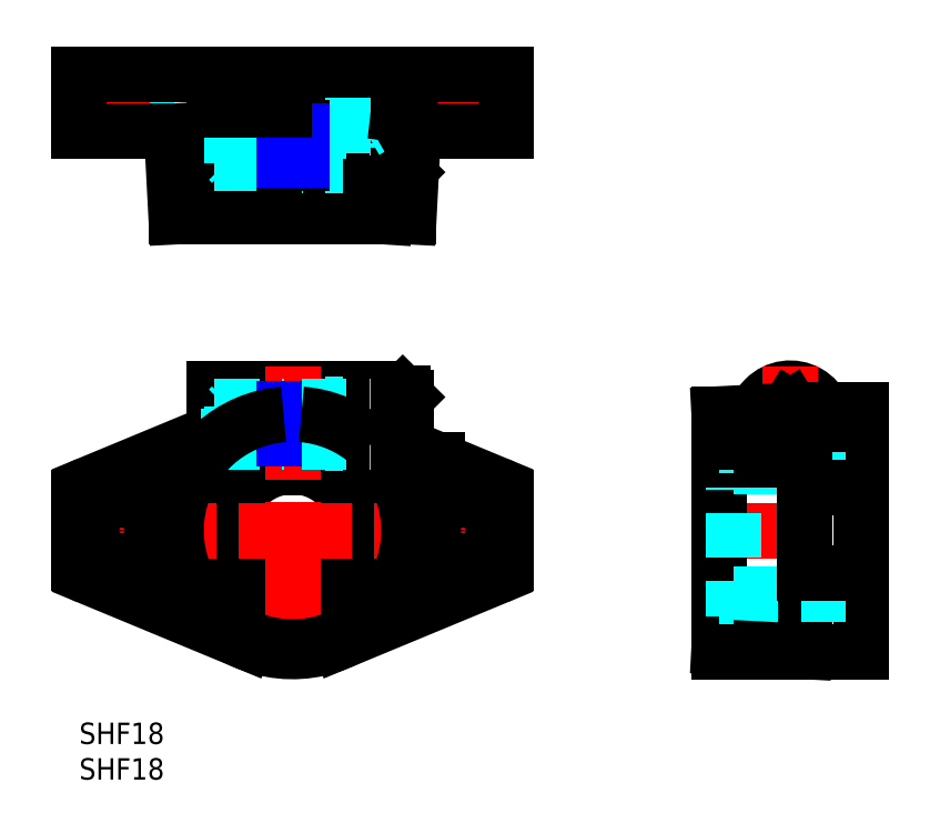
<metadata>
{"format":"dxf","ext":"dxf","renderer":"ezdxf+matplotlib","layout":"modelspace","background":"white","min_lineweight":24,"dpi":150}
</metadata>
<code>
0
SECTION
2
ENTITIES
0
INSERT
8
MSM_CONTINUOUS
2
*U14
10
0
20
0
30
0
0
INSERT
8
MSM_CONTINUOUS
2
*U15
10
0
20
0
30
0
0
ARC
8
MSM_CONTINUOUS
10
30
20
27
30
0
40
9
50
97.98
51
82.02
0
ARC
8
MSM_CONTINUOUS
10
30
20
27
30
0
40
17
50
94.21
51
36.03
0
ARC
8
MSM_CONTINUOUS
10
30
20
27
30
0
40
12
50
95.98
51
84.02
0
LINE
8
MSM_CONTINUOUS
10
31.25
20
39.5
30
0
11
28.75
21
39.5
31
0
0
LINE
8
MSM_CONTINUOUS
10
31.25
20
44.5
30
0
11
28.75
21
44.5
31
0
0
LINE
8
MSM_CENTER
10
49
20
42
30
0
11
16
21
42
31
0
0
LINE
8
MSM_CENTER
10
-3
20
27
30
0
11
63
21
27
31
0
0
LINE
8
MSM_CONTINUOUS
10
3.5e-15
20
31.64
30
0
11
3.5e-15
21
22.36
31
0
0
LINE
8
MSM_CENTER
10
6
20
33.5
30
0
11
6
21
20.5
31
0
0
LINE
8
MSM_CONTINUOUS
10
1.235
20
20.51
30
0
11
23.49
21
11.29
31
0
0
ARC
8
MSM_CONTINUOUS
10
2
20
22.36
30
0
40
2
50
180
51
247.5
0
LINE
8
MSM_CONTINUOUS
10
1.235
20
33.49
30
0
11
23.49
21
42.7
31
0
0
CIRCLE
8
MSM_CONTINUOUS
10
6
20
27
30
0
40
3.5
0
ARC
8
MSM_CONTINUOUS
10
2
20
31.64
30
0
40
2
50
112.5
51
180
0
LINE
8
MSM_CONTINUOUS
10
28.75
20
47
30
0
11
28.75
21
35.91
31
0
0
LINE
8
MSM_CONTINUOUS
10
19
20
47
30
0
11
28.75
21
47
31
0
0
LINE
8
MSM_CONTINUOUS
10
19
20
47
30
0
11
19
21
40.84
31
0
0
LINE
8
MSM_CONTINUOUS
10
60
20
31.64
30
0
11
60
21
22.36
31
0
0
LINE
8
MSM_CENTER
10
54
20
33.5
30
0
11
54
21
20.5
31
0
0
LINE
8
MSM_CONTINUOUS
10
58.77
20
20.51
30
0
11
36.51
21
11.29
31
0
0
ARC
8
MSM_CONTINUOUS
10
58
20
22.36
30
0
40
2
50
292.5
51
0
0
LINE
8
MSM_CONTINUOUS
10
58.77
20
33.49
30
0
11
46
21
38.77
31
0
0
CIRCLE
8
MSM_CONTINUOUS
10
54
20
27
30
0
40
3.5
0
LINE
8
MSM_CONTINUOUS
10
41
20
47
30
0
11
41
21
37
31
0
0
LINE
8
MSM_CONTINUOUS
10
31.25
20
47
30
0
11
31.25
21
35.91
31
0
0
LINE
8
MSM_CONTINUOUS
10
50.28
20
37
30
0
11
41
21
37
31
0
0
LINE
8
MSM_CONTINUOUS
10
31.25
20
47
30
0
11
41
21
47
31
0
0
ARC
8
MSM_CONTINUOUS
10
30
20
27
30
0
40
17
50
49.67
51
85.69
0
LINE
8
MSM_DASHED
10
41
20
44.75
30
0
11
31.25
21
44.75
31
0
0
LINE
8
MSM_DASHED
10
41
20
39.25
30
0
11
31.25
21
39.25
31
0
0
ARC
8
MSM_CONTINUOUS
10
58
20
31.64
30
0
40
2
50
0
51
67.5
0
LINE
8
MSM_CENTER
10
87
20
27
30
0
11
113
21
27
31
0
0
LINE
8
MSM_CONTINUOUS
10
90
20
43.37
30
0
11
90
21
10.63
31
0
0
LINE
8
MSM_CONTINUOUS
10
110
20
44
30
0
11
110
21
10
31
0
0
LINE
8
MSM_CONTINUOUS
10
102
20
36.9
30
0
11
102
21
10
31
0
0
LINE
8
MSM_DASHED
10
92
20
39
30
0
11
92
21
15
31
0
0
LINE
8
MSM_DASHED
10
92
20
18
30
0
11
110
21
18
31
0
0
LINE
8
MSM_CONTINUOUS
10
102
20
10
30
0
11
90
21
10.63
31
0
0
LINE
8
MSM_DASHED
10
90
20
15
30
0
11
92
21
15
31
0
0
LINE
8
MSM_CONTINUOUS
10
102
20
21.03
30
0
11
110
21
21.03
31
0
0
CIRCLE
8
MSM_CONTINUOUS
10
100
20
42
30
0
40
4.25
0
CIRCLE
8
MSM_CONTINUOUS
10
100
20
42
30
0
40
3.557
0
ARC
8
MSM_CONTINUOUS
10
100
20
42
30
0
40
5
50
270
51
210.6
0
LINE
8
MSM_CENTER
10
100
20
50
30
0
11
100
21
35
31
0
0
LINE
8
MSM_DASHED
10
92
20
36
30
0
11
110
21
36
31
0
0
LINE
8
MSM_CONTINUOUS
10
90
20
37
30
0
11
100
21
37
31
0
0
LINE
8
MSM_DASHED
10
90
20
39
30
0
11
92
21
39
31
0
0
LINE
8
MSM_CONTINUOUS
10
102
20
32.97
30
0
11
110
21
32.97
31
0
0
LINE
8
MSM_CONTINUOUS
10
100
20
39.69
30
0
11
102
21
40.85
31
0
0
LINE
8
MSM_CONTINUOUS
10
100
20
44.35
30
0
11
102
21
43.15
31
0
0
LINE
8
MSM_CENTER
10
92
20
42
30
0
11
108
21
42
31
0
0
LINE
8
MSM_CONTINUOUS
10
95.28
20
43.65
30
0
11
90
21
43.37
31
0
0
LINE
8
MSM_CONTINUOUS
10
90
20
39.46
30
0
11
95.7
21
39.46
31
0
0
LINE
8
MSM_CONTINUOUS
10
98
20
43.15
30
0
11
98
21
40.85
31
0
0
LINE
8
MSM_CONTINUOUS
10
98
20
40.85
30
0
11
100
21
39.69
31
0
0
LINE
8
MSM_CONTINUOUS
10
98
20
43.15
30
0
11
100
21
44.35
31
0
0
LINE
8
MSM_CONTINUOUS
10
104.6
20
44
30
0
11
110
21
44
31
0
0
LINE
8
MSM_CONTINUOUS
10
102
20
43.15
30
0
11
102
21
40.85
31
0
0
LINE
8
MSM_CONTINUOUS
10
105
20
42
30
0
11
105
21
44
31
0
0
LINE
8
MSM_CENTER
10
30
20
50
30
0
11
30
21
7
31
0
0
CIRCLE
8
MSM_CONTINUOUS
10
100
20
42
30
0
40
2.309
0
LINE
8
MSM_DASHED
10
9.5
20
83.11
30
0
11
9.5
21
91.11
31
0
0
LINE
8
MSM_DASHED
10
2.5
20
91.11
30
0
11
2.5
21
83.11
31
0
0
LINE
8
MSM_DASHED
10
57.5
20
83.11
30
0
11
57.5
21
91.11
31
0
0
LINE
8
MSM_DASHED
10
50.5
20
91.11
30
0
11
50.5
21
83.11
31
0
0
LINE
8
MSM_DASHED
10
39
20
73.11
30
0
11
39
21
91.11
31
0
0
LINE
8
MSM_DASHED
10
21
20
91.11
30
0
11
21
21
73.11
31
0
0
LINE
8
MSM_DASHED
10
31.25
20
73.11
30
0
11
42
21
73.11
31
0
0
LINE
8
MSM_DASHED
10
42
20
71.11
30
0
11
42
21
73.11
31
0
0
LINE
8
MSM_DASHED
10
18
20
73.11
30
0
11
18
21
71.11
31
0
0
LINE
8
MSM_DASHED
10
18
20
73.11
30
0
11
28.75
21
73.11
31
0
0
LINE
8
MSM_CENTER
10
46.9
20
81.11
30
0
11
13.1
21
81.11
31
0
0
LINE
8
MSM_CENTER
10
30
20
68.11
30
0
11
30
21
94.11
31
0
0
LINE
8
MSM_CENTER
10
6
20
94.11
30
0
11
6
21
80.11
31
0
0
LINE
8
MSM_CENTER
10
54
20
94.11
30
0
11
54
21
80.11
31
0
0
LINE
8
MSM_CONTINUOUS
10
1.275e-13
20
83.11
30
0
11
1.275e-13
21
91.11
31
0
0
LINE
8
MSM_CONTINUOUS
10
1.275e-13
20
91.11
30
0
11
60
21
91.11
31
0
0
LINE
8
MSM_CONTINUOUS
10
60
20
83.11
30
0
11
60
21
91.11
31
0
0
LINE
8
MSM_CONTINUOUS
10
31.25
20
73.11
30
0
11
28.75
21
73.11
31
0
0
LINE
8
MSM_CONTINUOUS
10
46
20
83.11
30
0
11
60
21
83.11
31
0
0
LINE
8
MSM_CONTINUOUS
10
28.75
20
91.11
30
0
11
28.75
21
71.11
31
0
0
LINE
8
MSM_CONTINUOUS
10
13.63
20
71.11
30
0
11
46.37
21
71.11
31
0
0
LINE
8
MSM_CONTINUOUS
10
41
20
71.11
30
0
11
41
21
76.11
31
0
0
LINE
8
MSM_CONTINUOUS
10
42.96
20
71.11
30
0
11
43.34
21
76.86
31
0
0
LINE
8
MSM_CONTINUOUS
10
13
20
83.11
30
0
11
13.63
21
71.11
31
0
0
LINE
8
MSM_CONTINUOUS
10
31.25
20
71.11
30
0
11
31.25
21
91.11
31
0
0
LINE
8
MSM_CONTINUOUS
10
1.275e-13
20
83.11
30
0
11
19
21
83.11
31
0
0
LINE
8
MSM_CONTINUOUS
10
41
20
86.11
30
0
11
31.25
21
86.11
31
0
0
LINE
8
MSM_CONTINUOUS
10
31.25
20
76.11
30
0
11
41
21
76.11
31
0
0
LINE
8
MSM_CONTINUOUS
10
41
20
86.11
30
0
11
41
21
76.11
31
0
0
LINE
8
MSM_CONTINUOUS
10
19
20
76.11
30
0
11
28.75
21
76.11
31
0
0
LINE
8
MSM_CONTINUOUS
10
19
20
86.11
30
0
11
19
21
76.11
31
0
0
LINE
8
MSM_DASHED
10
46
20
43.15
30
0
11
43.5
21
43.15
31
0
0
LINE
8
MSM_DASHED
10
46
20
44.31
30
0
11
43.5
21
44.31
31
0
0
LINE
8
MSM_DASHED
10
42.17
20
42
30
0
11
43.5
21
44.31
31
0
0
LINE
8
MSM_DASHED
10
41
20
44.5
30
0
11
40.25
21
44.07
31
0
0
LINE
8
MSM_DASHED
10
18.97
20
39.93
30
0
11
28.75
21
39.93
31
0
0
LINE
8
MSM_DASHED
10
19
20
44.07
30
0
11
28.75
21
44.07
31
0
0
LINE
8
MSM_DASHED
10
42.17
20
42
30
0
11
43.5
21
39.69
31
0
0
LINE
8
MSM_DASHED
10
43.5
20
44.31
30
0
11
43.5
21
39.69
31
0
0
LINE
8
MSM_DASHED
10
46
20
40.85
30
0
11
43.5
21
40.85
31
0
0
LINE
8
MSM_DASHED
10
46
20
39.69
30
0
11
43.5
21
39.69
31
0
0
LINE
8
MSM_DASHED
10
41
20
39.5
30
0
11
40.25
21
39.93
31
0
0
LINE
8
MSM_DASHED
10
21.43
20
44.5
30
0
11
21.43
21
39.5
31
0
0
LINE
8
MSM_CONTINUOUS
10
45.5
20
37.75
30
0
11
45.5
21
46.25
31
0
0
LINE
8
MSM_CONTINUOUS
10
45.5
20
37.75
30
0
11
46
21
38.25
31
0
0
LINE
8
MSM_CONTINUOUS
10
45.5
20
46.25
30
0
11
46
21
45.75
31
0
0
LINE
8
MSM_DASHED
10
40.25
20
39.5
30
0
11
40.25
21
44.5
31
0
0
LINE
8
MSM_DASHED
10
21
20
44.07
30
0
11
21
21
39.93
31
0
0
LINE
8
MSM_DASHED
10
19
20
44.5
30
0
11
28.75
21
44.5
31
0
0
LINE
8
MSM_DASHED
10
19.05
20
39.5
30
0
11
28.75
21
39.5
31
0
0
LINE
8
MSM_CONTINUOUS
10
46
20
38.25
30
0
11
46
21
45.75
31
0
0
LINE
8
MSM_CONTINUOUS
10
45.5
20
46.25
30
0
11
41
21
46.25
31
0
0
LINE
8
MSM_CONTINUOUS
10
45.5
20
37.75
30
0
11
41
21
37.75
31
0
0
LINE
8
MSM_DASHED
10
21
20
39.93
30
0
11
21.43
21
39.5
31
0
0
LINE
8
MSM_DASHED
10
21.43
20
44.5
30
0
11
21
21
44.07
31
0
0
LINE
8
MSM_NARROW
10
28.75
20
39.93
30
0
11
31.25
21
39.93
31
0
0
LINE
8
MSM_DASHED
10
31.25
20
39.5
30
0
11
41
21
39.5
31
0
0
LINE
8
MSM_DASHED
10
31.25
20
39.93
30
0
11
40.25
21
39.93
31
0
0
LINE
8
MSM_NARROW
10
28.75
20
44.07
30
0
11
31.25
21
44.07
31
0
0
LINE
8
MSM_DASHED
10
31.25
20
44.07
30
0
11
40.25
21
44.07
31
0
0
LINE
8
MSM_DASHED
10
31.25
20
44.5
30
0
11
41
21
44.5
31
0
0
LINE
8
MSM_DASHED
10
41
20
78.36
30
0
11
31.25
21
78.36
31
0
0
LINE
8
MSM_DASHED
10
41
20
78.61
30
0
11
40.25
21
79.04
31
0
0
LINE
8
MSM_DASHED
10
40.25
20
78.61
30
0
11
40.25
21
83.61
31
0
0
LINE
8
MSM_DASHED
10
31.25
20
78.61
30
0
11
41
21
78.61
31
0
0
LINE
8
MSM_DASHED
10
31.25
20
79.04
30
0
11
40.25
21
79.04
31
0
0
LINE
8
MSM_DASHED
10
42.17
20
81.11
30
0
11
43.5
21
78.8
31
0
0
LINE
8
MSM_DASHED
10
43.5
20
83.42
30
0
11
43.5
21
78.8
31
0
0
LINE
8
MSM_DASHED
10
46
20
79.95
30
0
11
43.5
21
79.95
31
0
0
LINE
8
MSM_DASHED
10
46
20
78.8
30
0
11
43.5
21
78.8
31
0
0
LINE
8
MSM_DASHED
10
46
20
82.26
30
0
11
43.5
21
82.26
31
0
0
LINE
8
MSM_DASHED
10
46
20
83.42
30
0
11
43.5
21
83.42
31
0
0
LINE
8
MSM_DASHED
10
42.17
20
81.11
30
0
11
43.5
21
83.42
31
0
0
LINE
8
MSM_CONTINUOUS
10
45.5
20
76.86
30
0
11
45.5
21
85.36
31
0
0
LINE
8
MSM_CONTINUOUS
10
45.5
20
76.86
30
0
11
46
21
77.36
31
0
0
LINE
8
MSM_CONTINUOUS
10
46
20
77.36
30
0
11
46
21
84.86
31
0
0
LINE
8
MSM_CONTINUOUS
10
45.5
20
76.86
30
0
11
41
21
76.86
31
0
0
LINE
8
MSM_CONTINUOUS
10
45.5
20
85.36
30
0
11
46
21
84.86
31
0
0
LINE
8
MSM_CONTINUOUS
10
45.5
20
85.36
30
0
11
41
21
85.36
31
0
0
LINE
8
MSM_DASHED
10
41
20
83.86
30
0
11
31.25
21
83.86
31
0
0
LINE
8
MSM_DASHED
10
41
20
83.61
30
0
11
40.25
21
83.18
31
0
0
LINE
8
MSM_DASHED
10
31.25
20
83.61
30
0
11
41
21
83.61
31
0
0
LINE
8
MSM_DASHED
10
31.25
20
83.18
30
0
11
40.25
21
83.18
31
0
0
LINE
8
MSM_DASHED
10
19
20
79.04
30
0
11
28.75
21
79.04
31
0
0
LINE
8
MSM_DASHED
10
19
20
78.61
30
0
11
28.75
21
78.61
31
0
0
LINE
8
MSM_DASHED
10
21.43
20
83.61
30
0
11
21.43
21
78.61
31
0
0
LINE
8
MSM_DASHED
10
21
20
79.04
30
0
11
21.43
21
78.61
31
0
0
LINE
8
MSM_DASHED
10
21.43
20
83.61
30
0
11
21
21
83.18
31
0
0
LINE
8
MSM_DASHED
10
19
20
83.18
30
0
11
28.75
21
83.18
31
0
0
LINE
8
MSM_DASHED
10
19
20
83.61
30
0
11
28.75
21
83.61
31
0
0
LINE
8
MSM_CONTINUOUS
10
31.25
20
78.61
30
0
11
28.75
21
78.61
31
0
0
LINE
8
MSM_NARROW
10
28.75
20
79.04
30
0
11
31.25
21
79.04
31
0
0
LINE
8
MSM_CONTINUOUS
10
31.25
20
83.61
30
0
11
28.75
21
83.61
31
0
0
LINE
8
MSM_NARROW
10
28.75
20
83.18
30
0
11
31.25
21
83.18
31
0
0
LINE
8
MSM_CONTINUOUS
10
19
20
86.11
30
0
11
28.75
21
86.11
31
0
0
ARC
8
MSM_CONTINUOUS
10
38.48
20
60.68
30
0
40
25.42
50
76.14
51
84.31
0
ARC
8
MSM_CONTINUOUS
10
43.12
20
75.92
30
0
40
9.462
50
49.41
51
72.97
0
LINE
8
MSM_CONTINUOUS
10
90
20
10
30
0
11
110
21
10
31
0
0
ARC
8
MSM_CONTINUOUS
10
30
20
27
30
0
40
16.37
50
94.38
51
37.65
0
LINE
8
MSM_CONTINUOUS
10
47
20
83.11
30
0
11
46.37
21
71.11
31
0
0
ARC
8
MSM_CONTINUOUS
10
30
20
27
30
0
40
16.37
50
47.78
51
85.62
0
ENDSEC
0
EOF

</code>
